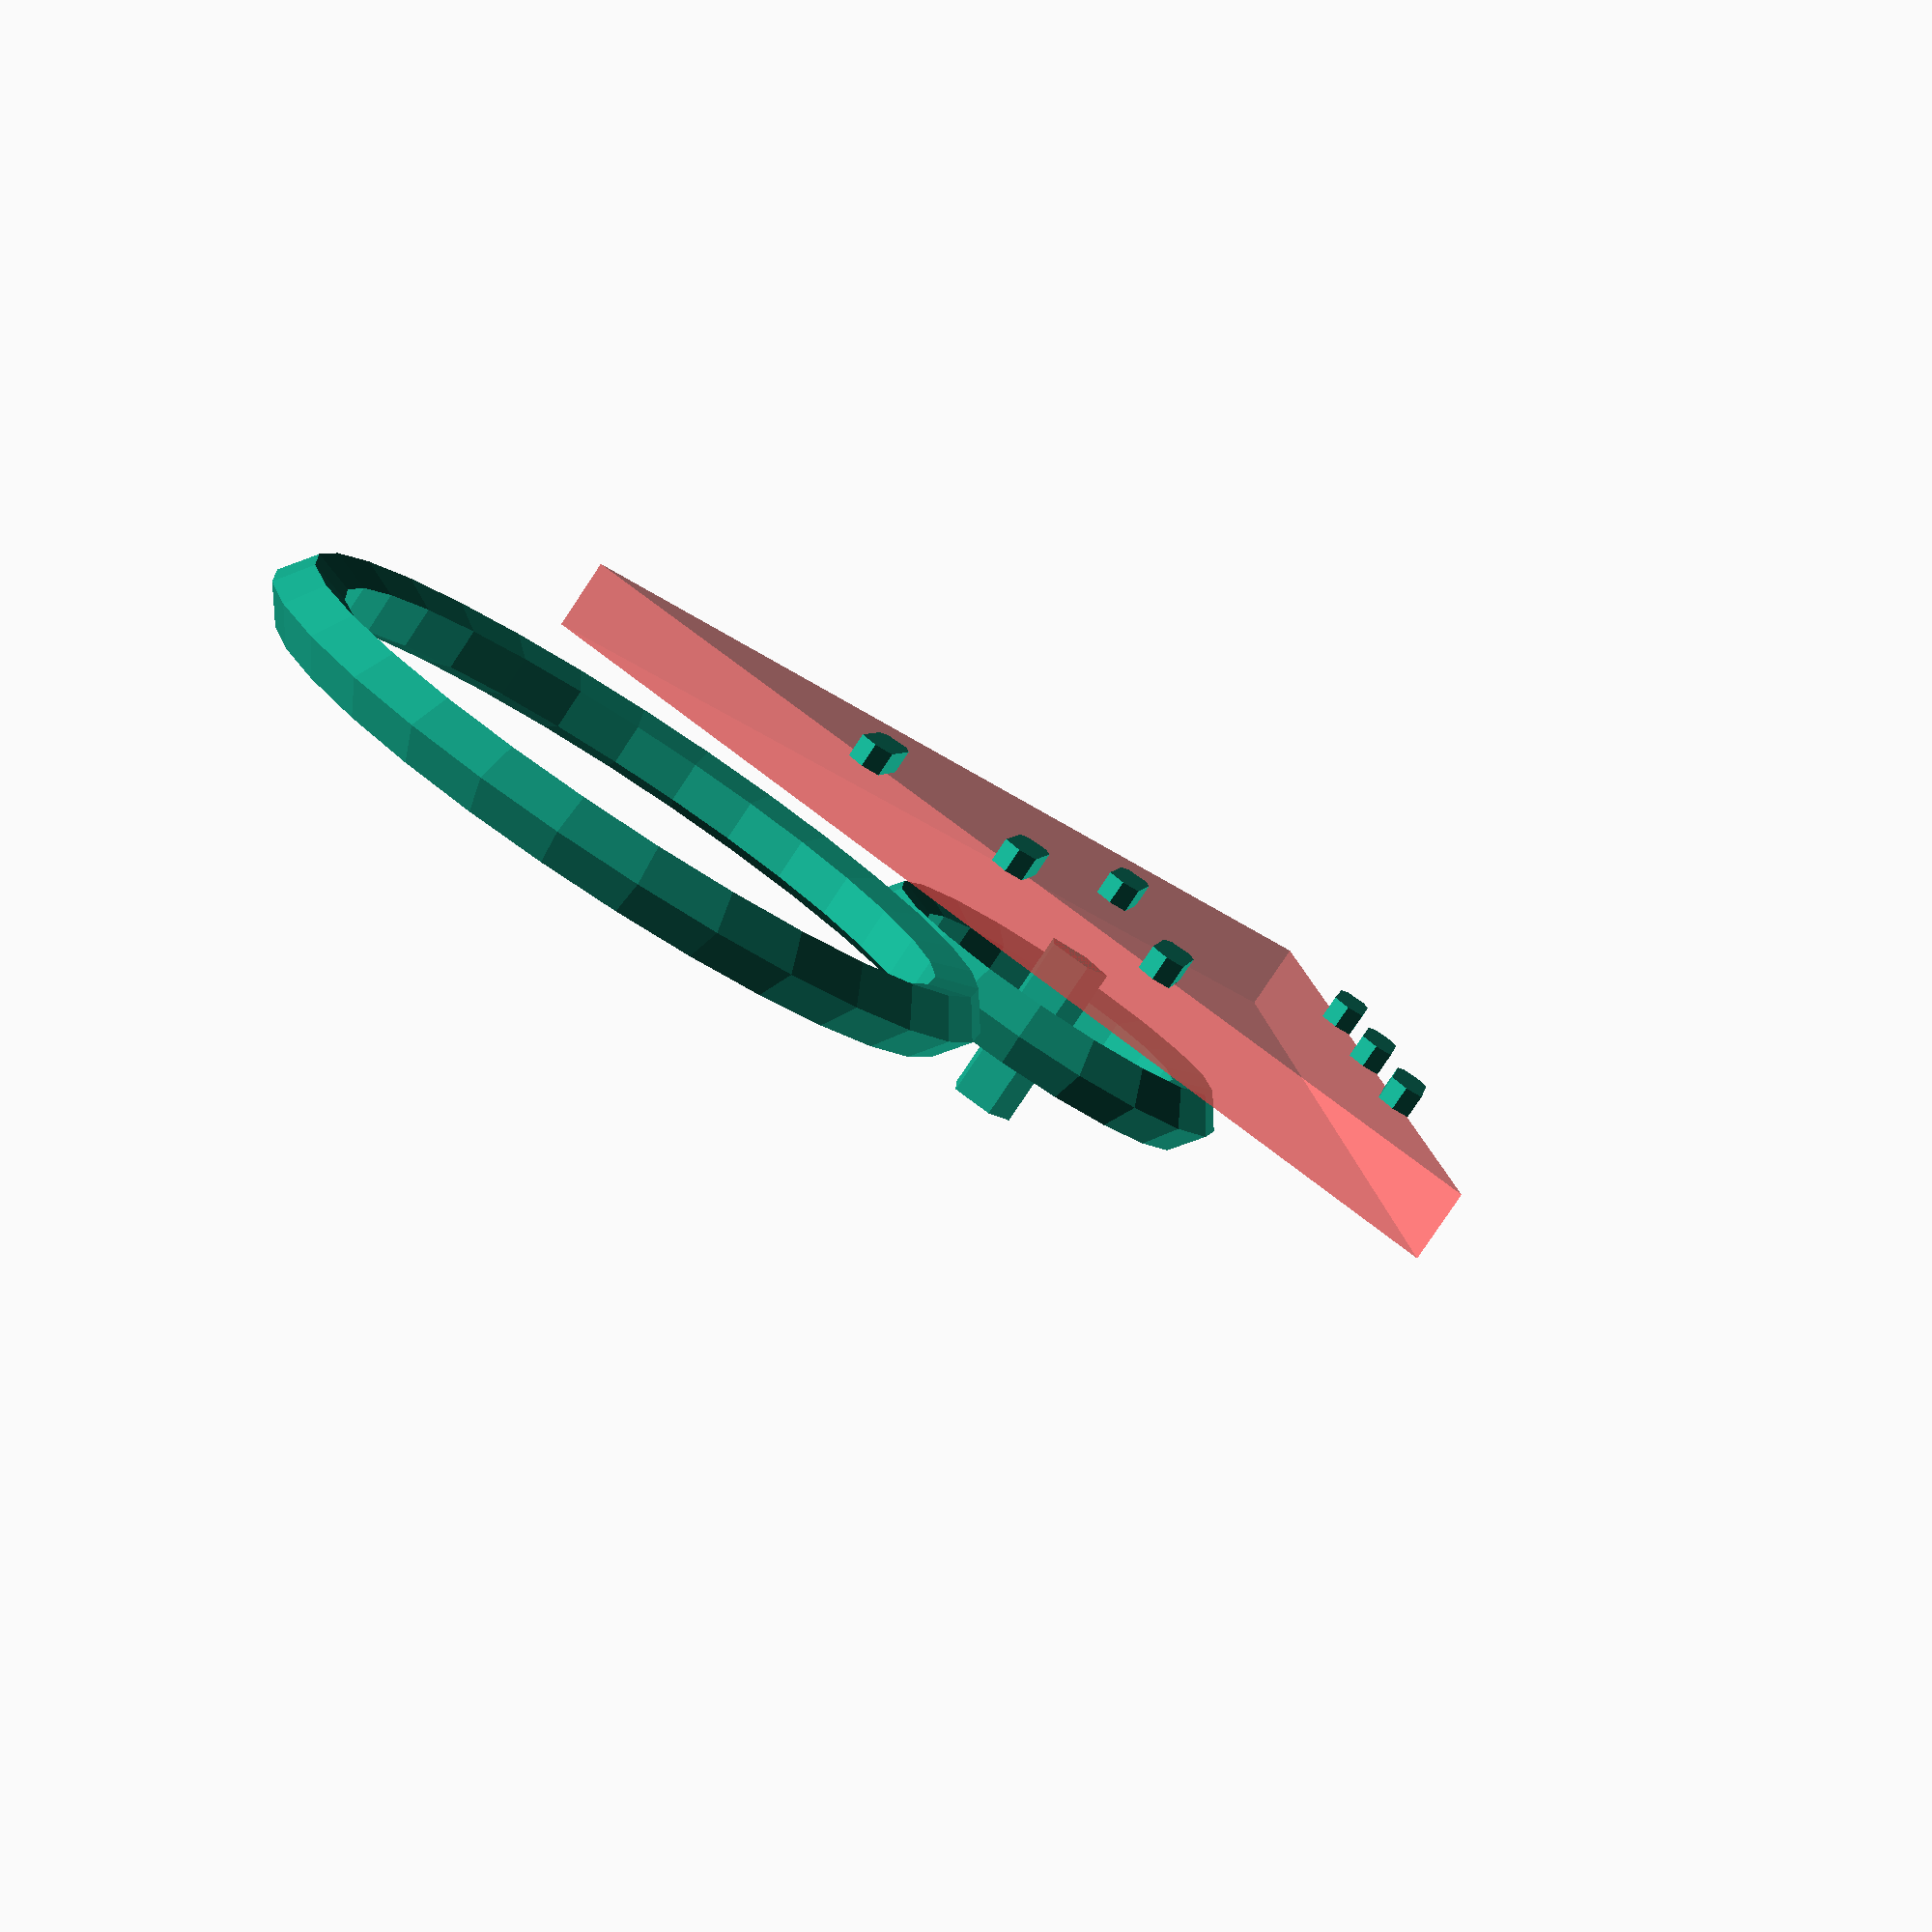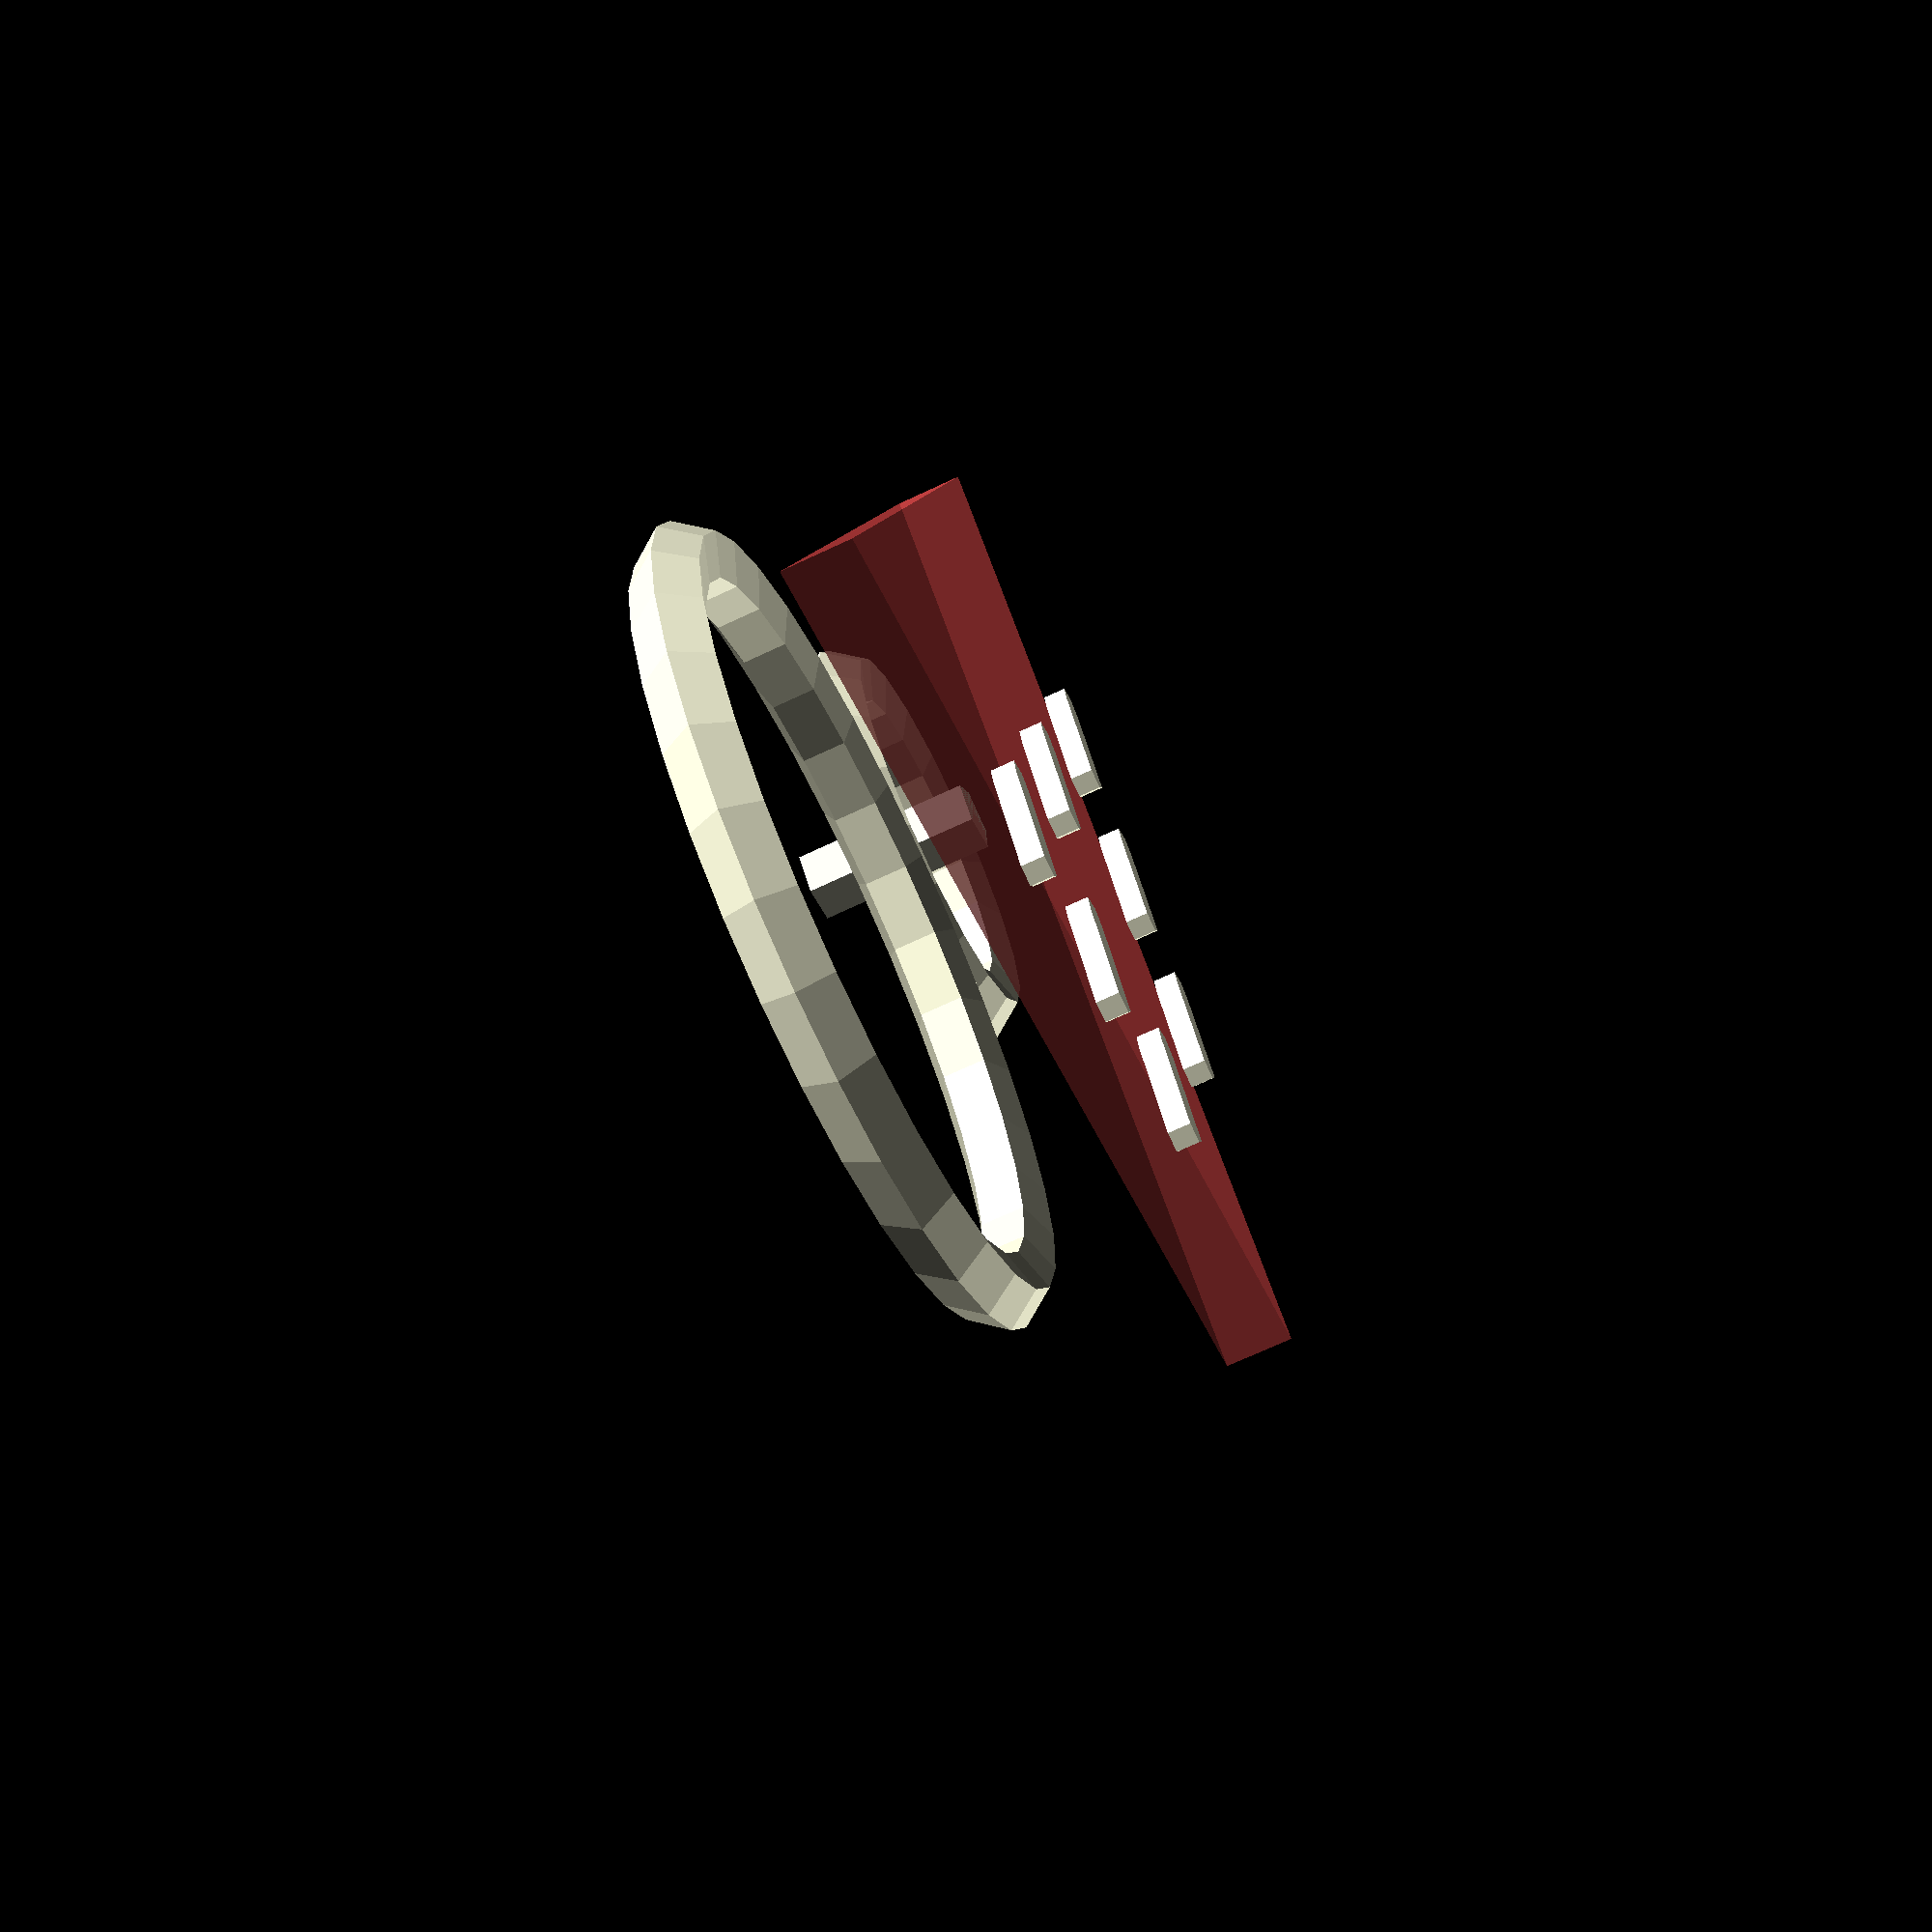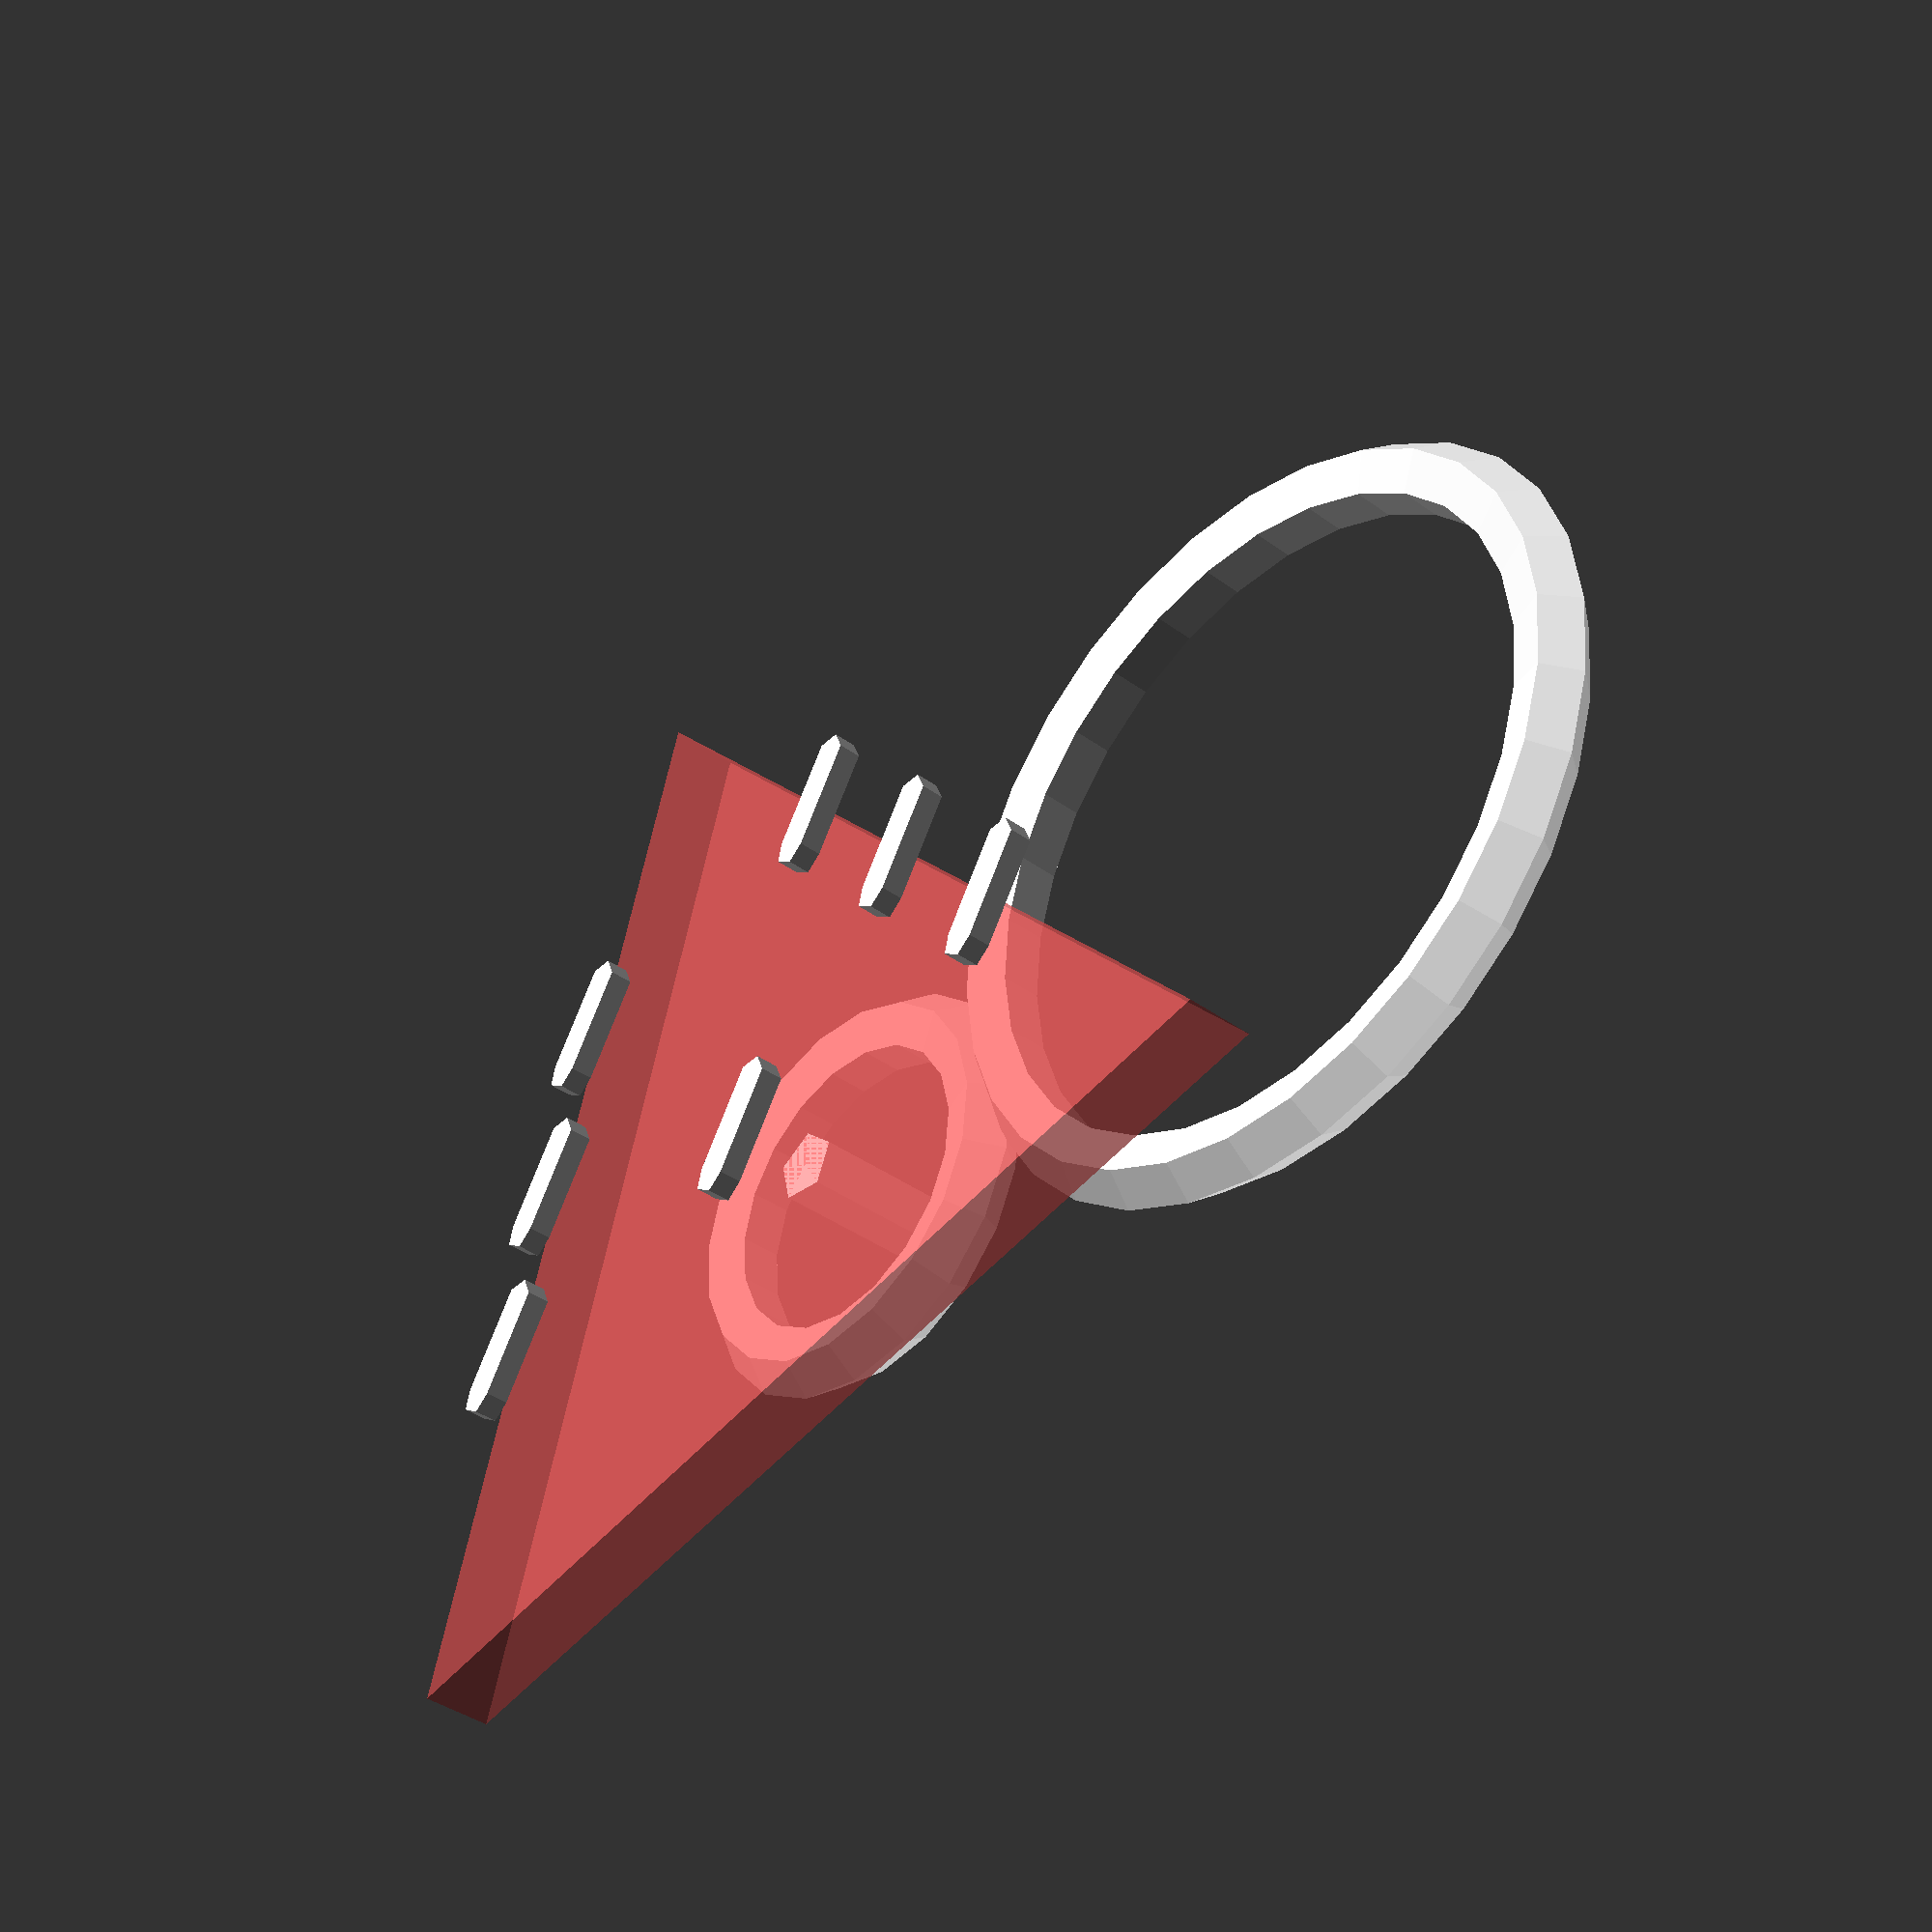
<openscad>
// Triangle parameters
triangle_side = 30;
thickness = 2;

// Confetti parameters
confetti_length = 4;
confetti_width = 1;
circle_radius = 0.5;

// Ring parameters
outer_ring_radius = 10;
inner_ring_radius = 5;
ring_thickness = 2;

// Cylinder parameters
cylinder_height = 5;
cylinder_radius = 1;

// Functions and modules
module equilateral_triangle(side) {
    polygon(points=[[0, 0], [side, 0], [side / 2, side * sqrt(3) / 2]]);
}

module extruded_triangle() {
    linear_extrude(height = thickness) equilateral_triangle(triangle_side);
}

module confetti() {
    hull() {
        translate([-confetti_length / 2 + circle_radius, 0]) circle(r = circle_radius);
        translate([confetti_length / 2 - circle_radius, 0]) circle(r = circle_radius);
    }
}


module extruded_confetti() {
    linear_extrude(height = thickness/3) confetti();
}

module extruded_rings() {

        rotate_extrude(convexity = 10) translate([outer_ring_radius*0.5, 0, 0]) circle(r = ring_thickness / 2);
    
    translate([outer_ring_radius*1.5+ ring_thickness / 2, 0, 0]) {
    
        rotate_extrude(convexity = 10) translate([outer_ring_radius, 0, 0]) circle(r = ring_thickness / 2);
 
    }
    
}


module connecting_cylinder() {
    cylinder(h = cylinder_height, r = cylinder_radius, center = true);
}

// Assembly
translate([-triangle_side / 2, -triangle_side * sqrt(3) / 6, 0]) {
    #extruded_triangle();
    
    confetti_coordinates = [
      [triangle_side / 2, triangle_side * sqrt(3) / 6],
        [triangle_side / 4, triangle_side * sqrt(3) / 4],
        [3 * triangle_side / 4, triangle_side * sqrt(3) / 4],
        [triangle_side / 6, triangle_side * sqrt(3) / 6],
        [triangle_side / 2, triangle_side * sqrt(3) / 6],
        [5 * triangle_side / 6, triangle_side * sqrt(3) / 6],
        [triangle_side / 3, triangle_side * sqrt(3) / 3],
        [2 * triangle_side / 3, triangle_side * sqrt(3) / 3]
    ];
    
    for (coord = confetti_coordinates) {
        x = coord[0];
        y = coord[1];
        translate([x, y, thickness]) rotate([0, 0, 45]) extruded_confetti();

    }
    
    translate([triangle_side / 2, triangle_side * sqrt(3) / 6, -ring_thickness]) extruded_rings();
    
    translate([triangle_side / 2, triangle_side * sqrt(3) / 6, -cylinder_height / 2]) connecting_cylinder();
}

</openscad>
<views>
elev=80.9 azim=144.4 roll=326.3 proj=p view=wireframe
elev=250.7 azim=281.7 roll=244.9 proj=p view=wireframe
elev=218.8 azim=167.0 roll=132.6 proj=p view=wireframe
</views>
